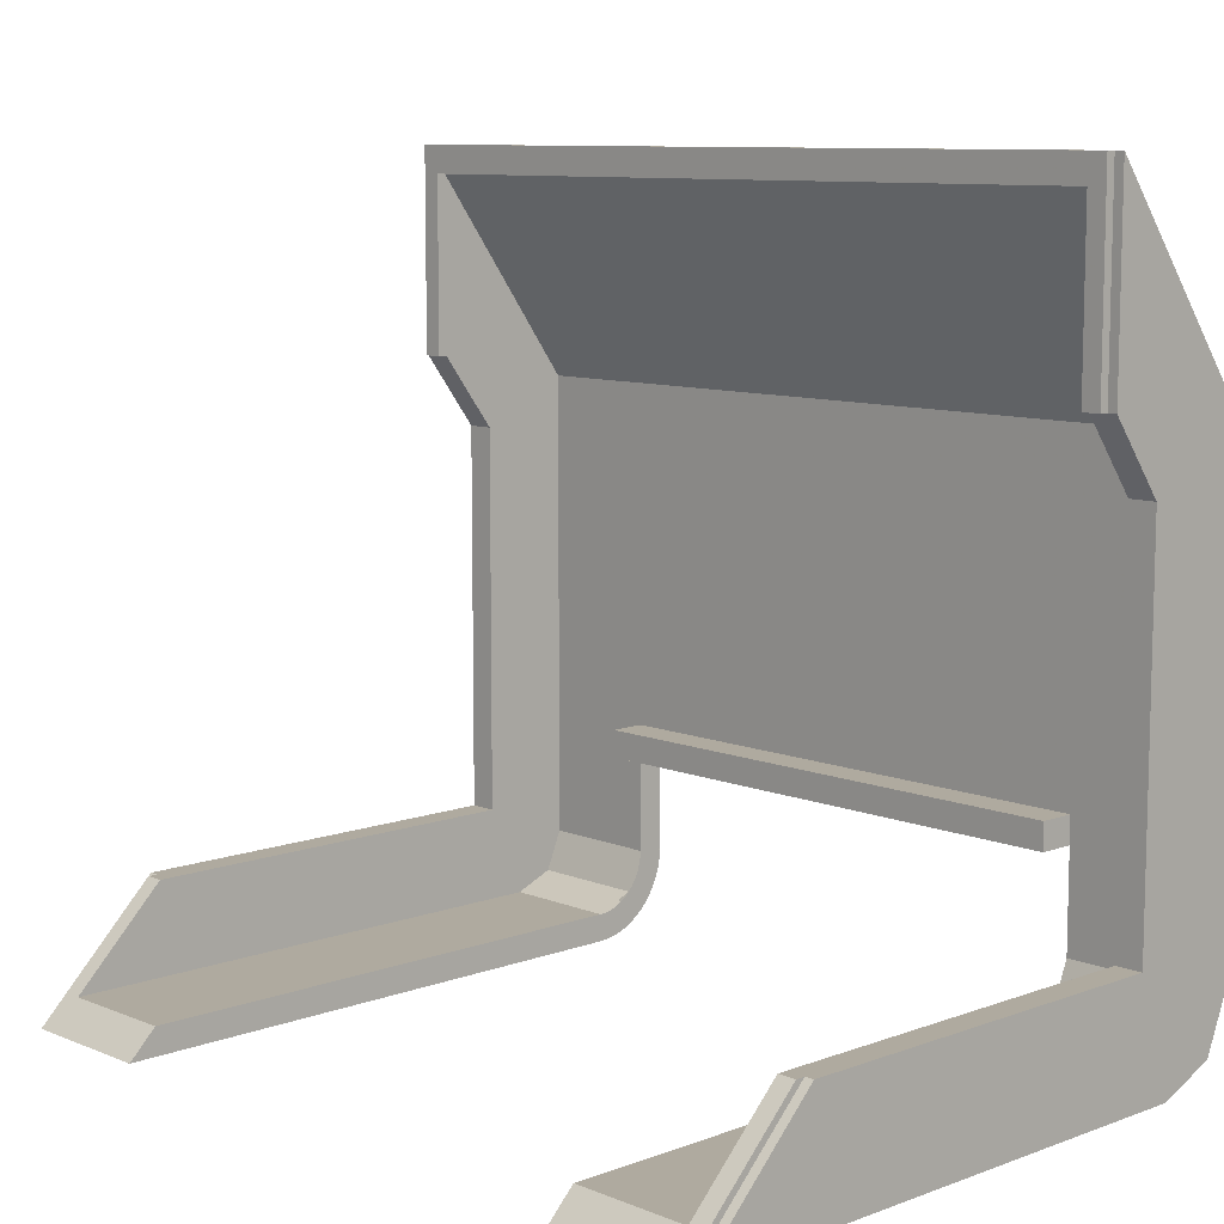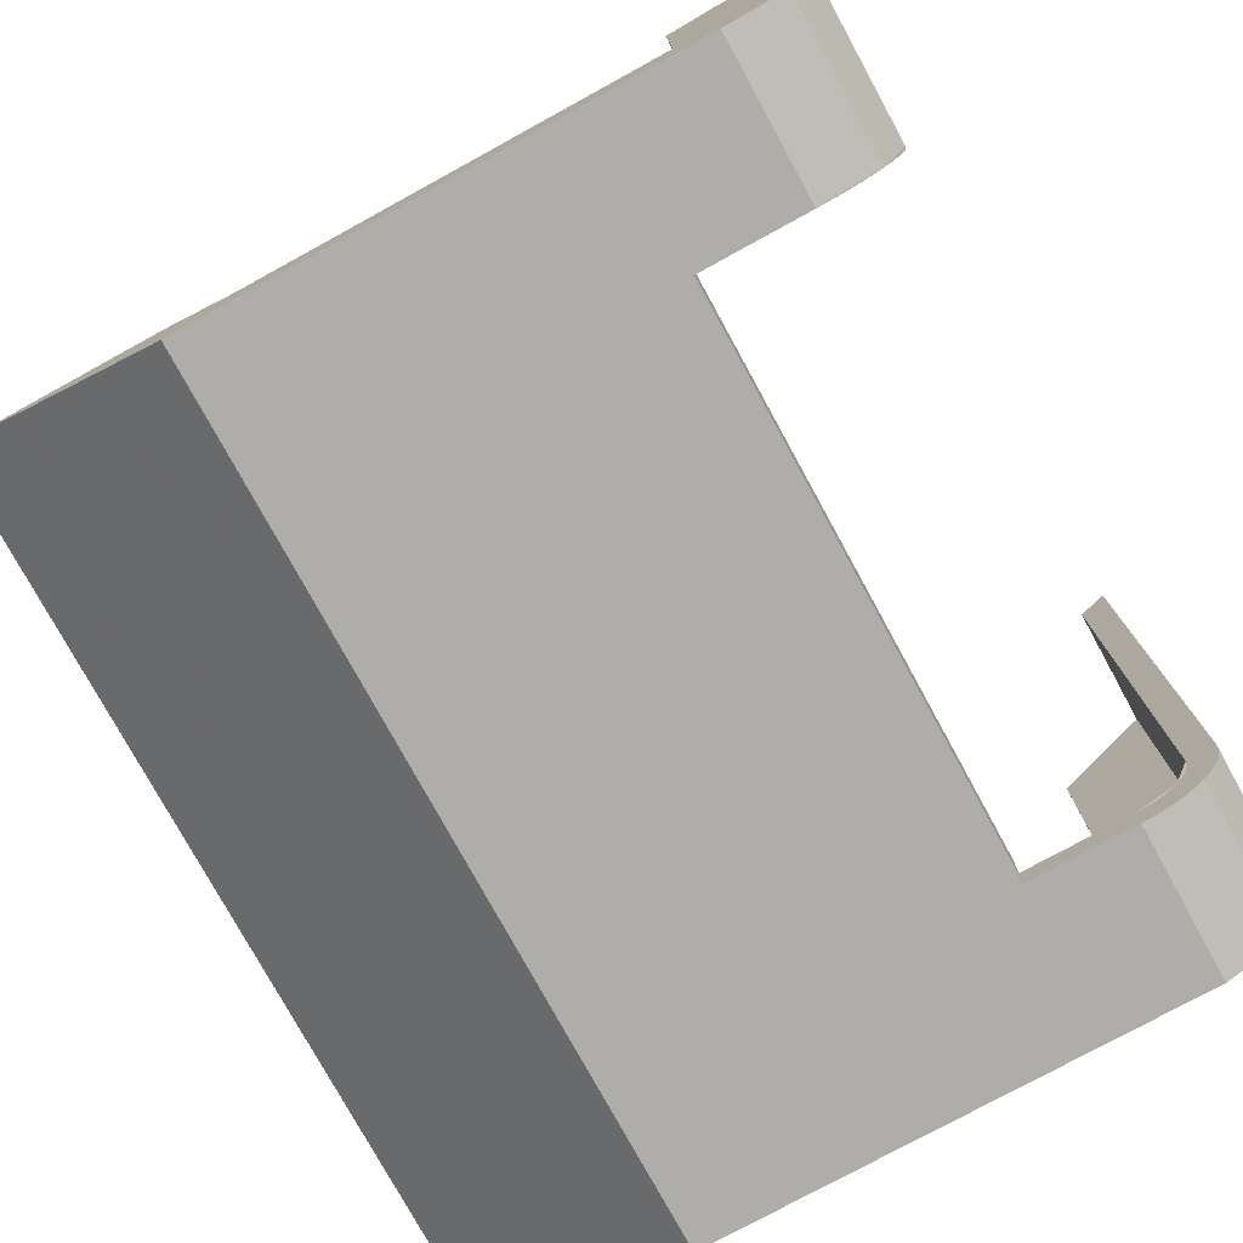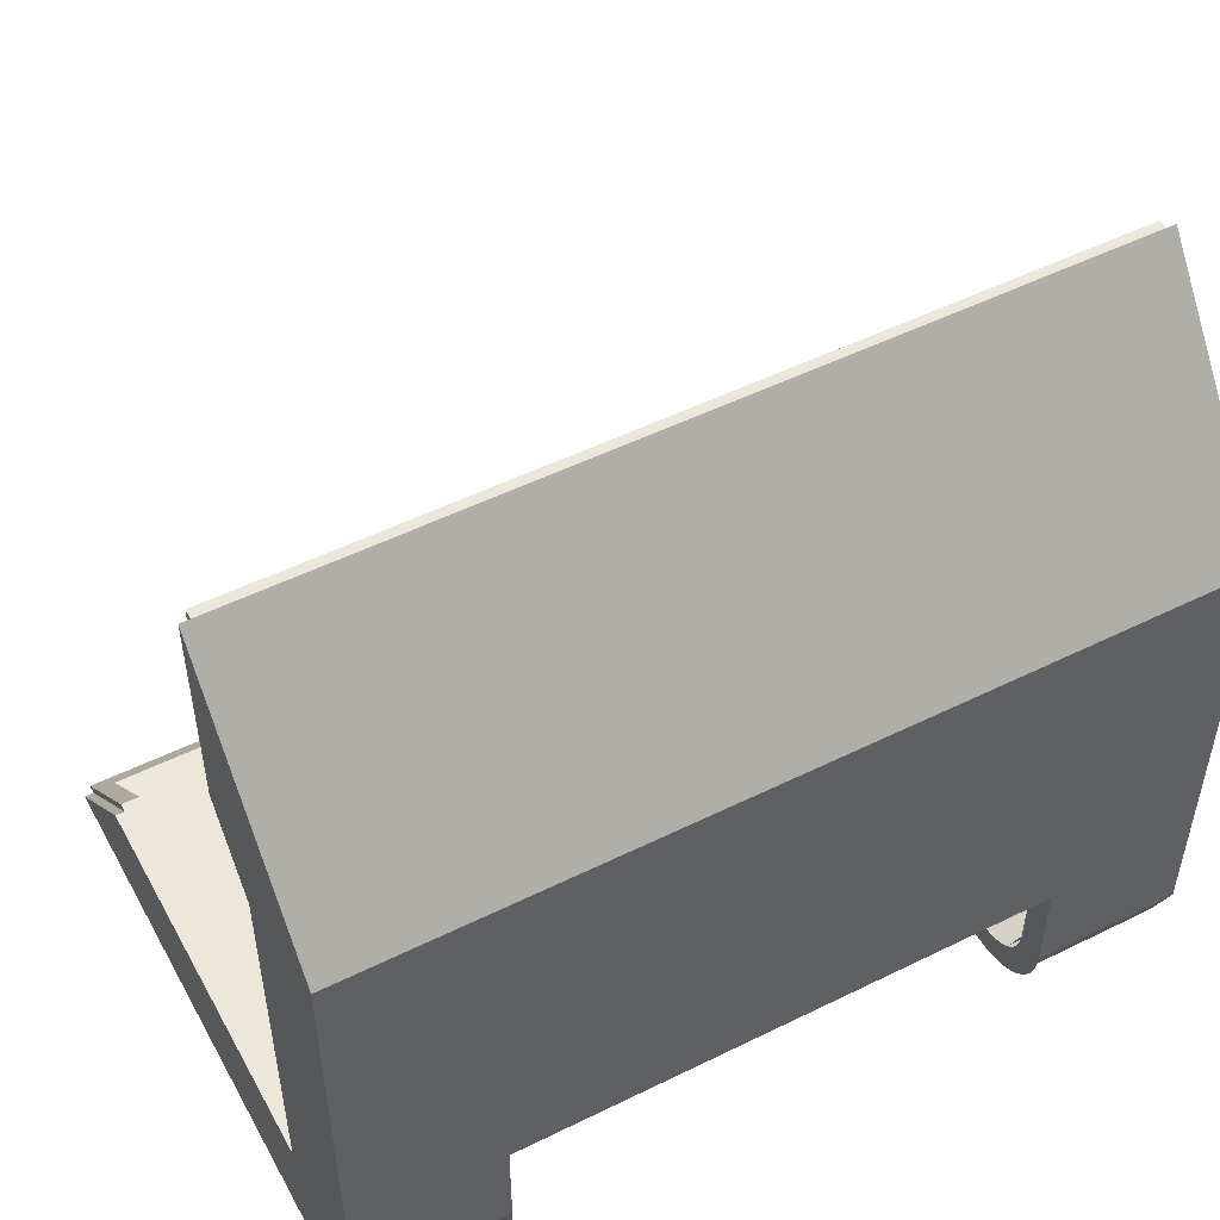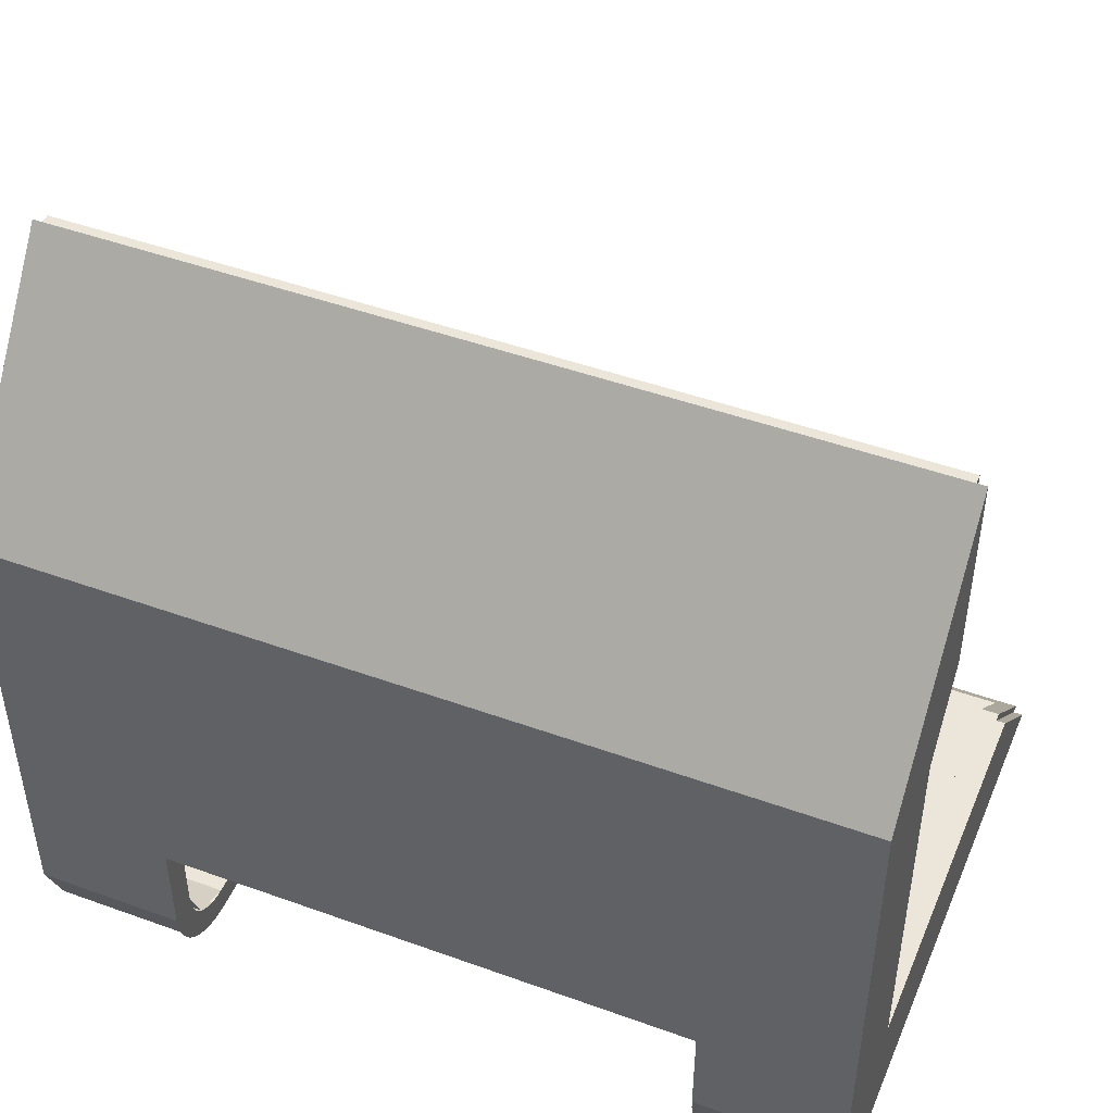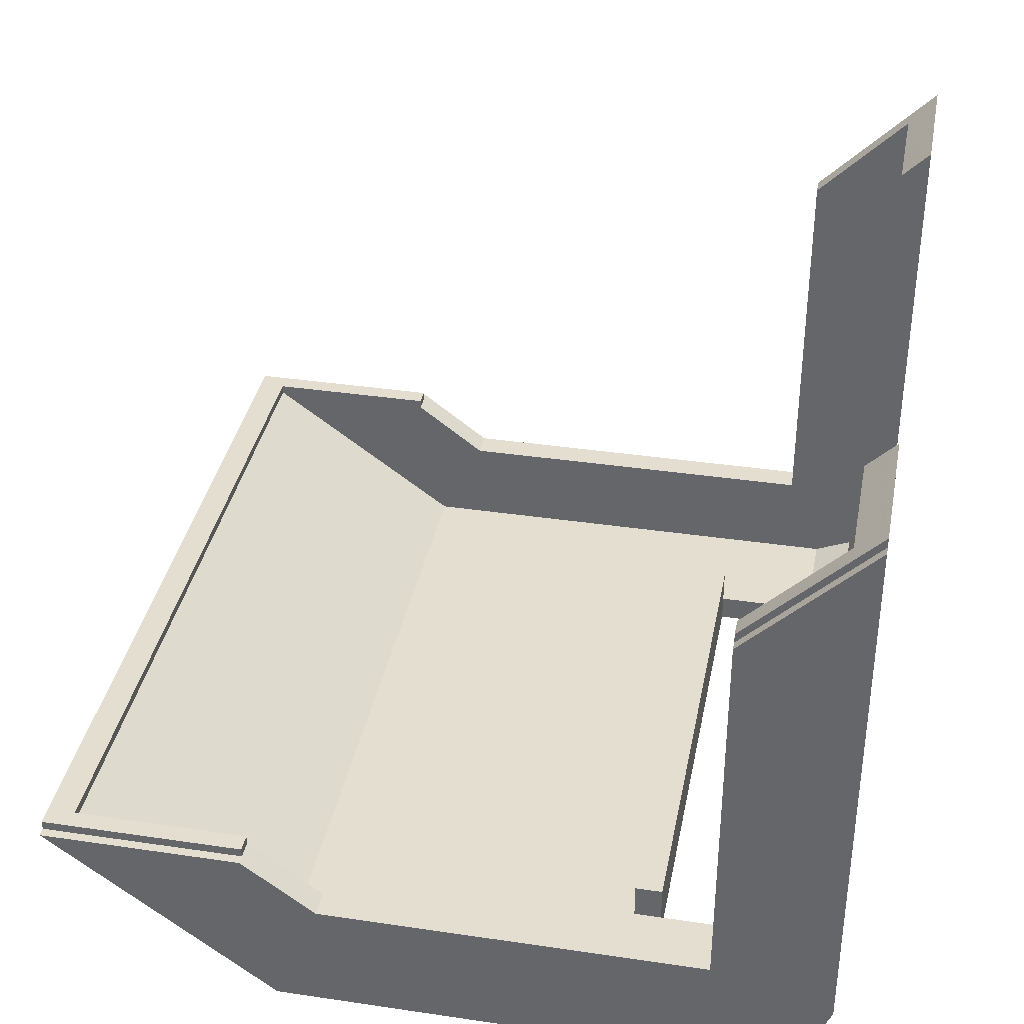
<metadata>
{"format":"obj","ext":"obj","renderer":"f3d","projection":"perspective","resolution":1024,"background":"white","views":[{"elev":9.4,"azim":-133.7,"up":"+Z"},{"elev":-77.3,"azim":118.7,"up":"+Y"},{"elev":51.3,"azim":-28.2,"up":"+Z"},{"elev":46.9,"azim":22.3,"up":"+Z"},{"elev":36.5,"azim":100.9,"up":"+Y"}]}
</metadata>
<code>
v -1.45 0.15 0.15
v -2.1 0.15 2
v 2.1 0.15 2
v 1.45 0.15 0.15
v 1.45 0 0
v 2.25 0 2
v -2.25 0 2
v -1.45 0 0
v -1.45 0.15 0.15
v 1.45 0.15 0.15
v 1.45 0.35 0.15
v -1.45 0.35 0.15
v -1.45 0.35 0
v -1.45 0.35 0.15
v 1.45 0.35 0.15
v 1.45 0.35 0
v 1.45 0.35 0
v 1.45 0.35 0.15
v 1.45 0.15 0.15
v 1.45 0.15 0
v 2.1 0.15 -0.55
v 2.1 0.15 2
v 2.1 0.65 1.75
v 2.1 0.45 -0.55
v 2.1 0.45 -0.55
v 2.1 0.65 1.75
v 2.1 0.65 -0.35
v 2.1 0.45 -0.85
v 2.1 0.45 -0.85
v 2.1 0.65 -0.35
v 2.1 2.85 -0.35
v 2.1 3.35 -0.85
v 2.25 3.45 -1
v 2.25 2.8 -0.35
v 2.25 0.45 -0.55
v 2.25 0.45 -1
v 2.25 0 -0.55
v 2.25 0.45 -0.55
v 2.25 2.8 -0.35
v 2.25 0.65 -0.35
v 2.25 0.65 -0.35
v 2.25 0.65 1.75
v 2.25 0 2
v 2.25 0 -0.55
v 2.25 0.95 3.25
v 2.25 0 2
v 2.25 0.65 1.75
v 2.25 0.95 2.15
v 2.1 0.95 2.15
v 2.1 0.65 1.75
v 2.1 0.15 2
v 2.1 0.95 3.1
v 2.1 1 2.15
v 2.1 0.95 2.15
v 2.1 0.95 3.1
v 2.1 1 3.1
v 1.45 0.15 -0.55
v 1.45 0 -0.55
v 1.45 0 0
v 1.45 0.15 0
v 1.45 0.45 -1
v 1.45 0.45 -0.85
v 1.45 3.35 -0.85
v 1.45 3.5 -1
v -1.45 0 0
v -1.45 0.35 0
v 1.45 0.35 0
v 1.45 0 0
v -2.1 0.15 2
v -2.1 0.95 3.1
v 2.1 0.95 3.1
v 2.1 0.15 2
v 2.25 0.95 3.25
v -2.25 0.95 3.25
v -2.25 0 2
v 2.25 0 2
v -2.2 1 3.25
v -2.2 0.95 3.25
v 2.2 0.95 3.25
v 2.2 1 3.25
v 2.2 1 2.15
v 2.2 1 3.25
v 2.2 0.95 3.25
v 2.2 0.95 2.15
v 2.2 0.95 2.15
v 2.2 0.95 3.25
v 2.25 0.95 3.25
v 2.25 0.95 2.15
v 2.1 1 3.1
v 2.2 1 3.25
v 2.2 1 2.15
v 2.1 1 2.15
v 2.25 0.65 1.75
v 2.25 0.65 -0.35
v 2.1 0.65 -0.35
v 2.1 0.65 1.75
v 2.25 0.65 1.75
v 2.1 0.65 1.75
v 2.1 0.95 2.15
v 2.25 0.95 2.15
v 2.1 0.65 -0.35
v 2.25 0.65 -0.35
v 2.25 2.8 -0.35
v 2.2 2.8 -0.35
v 2.2 2.8 -0.35
v 2.2 2.85 -0.35
v 2.1 2.85 -0.35
v 2.1 0.65 -0.35
v -2.1 1 3.1
v -2.2 1 3.25
v 2.2 1 3.25
v 2.1 1 3.1
v 2.1 1 3.1
v 2.1 0.95 3.1
v -2.1 0.95 3.1
v -2.1 1 3.1
v 2.2 0.95 2.15
v 2.1 0.95 2.15
v 2.1 1 2.15
v 2.2 1 2.15
v 1.45 0.15 0.15
v 2.1 0.15 2
v 2.1 0.15 -0.55
v 1.45 0.15 -0.55
v 1.45 3.35 -0.85
v 1.45 0.45 -0.85
v 2.1 0.45 -0.85
v 2.1 3.35 -0.85
v 2.25 3.45 -1
v 2.25 0.45 -1
v 1.45 0.45 -1
v 2.2 3.45 -1
v 1.45 3.35 -0.85
v 2.1 3.35 -0.85
v 2.2 3.5 -1
v 1.45 3.5 -1
v 2.2 2.85 -0.35
v 2.2 3.5 -1
v 2.1 3.35 -0.85
v 2.1 2.85 -0.35
v 2.2 2.8 -0.35
v 2.25 2.8 -0.35
v 2.25 3.45 -1
v 2.2 3.45 -1
v 2.2 2.85 -0.35
v 2.2 2.8 -0.35
v 2.2 3.45 -1
v 2.2 3.5 -1
v 1.45 3.5 -1
v 2.2 3.5 -1
v 2.2 3.45 -1
v 1.45 0.45 -1
v 2.25 0.45 -0.55
v 2.25 0.45 -1
v 2.25 0.1318 -0.8682
v 2.25 0.45 -0.55
v 2.25 0.1318 -0.8682
v 2.25 0 -0.55
v 2.25 0.1318 -0.8682
v 2.25 0.45 -1
v 1.45 0.45 -1
v 1.45 0.1318 -0.8682
v 2.25 0 -0.55
v 2.25 0.1318 -0.8682
v 1.45 0.1318 -0.8682
v 1.45 0 -0.55
v 2.1 0.45 -0.55
v 2.1 0.45 -0.85
v 2.1 0.2379 -0.7621
v 2.1 0.45 -0.55
v 2.1 0.2379 -0.7621
v 2.1 0.15 -0.55
v 2.1 0.2379 -0.7621
v 2.1 0.45 -0.85
v 1.45 0.45 -0.85
v 1.45 0.2379 -0.7621
v 2.1 0.15 -0.55
v 2.1 0.2379 -0.7621
v 1.45 0.2379 -0.7621
v 1.45 0.15 -0.55
v 1.45 0.45 -1
v 1.45 0.3913 -0.9961
v 1.45 0.4108 -0.8474
v 1.45 0.45 -0.85
v 1.45 0.3913 -0.9961
v 1.45 0.3335 -0.9847
v 1.45 0.3724 -0.8398
v 1.45 0.4108 -0.8474
v 1.45 0.3335 -0.9847
v 1.45 0.2778 -0.9658
v 1.45 0.3352 -0.8272
v 1.45 0.3724 -0.8398
v 1.45 0.2778 -0.9658
v 1.45 0.225 -0.9397
v 1.45 0.3 -0.8098
v 1.45 0.3352 -0.8272
v 1.45 0.225 -0.9397
v 1.45 0.176 -0.907
v 1.45 0.2674 -0.788
v 1.45 0.3 -0.8098
v 1.45 0.176 -0.907
v 1.45 0.1318 -0.8682
v 1.45 0.2379 -0.7621
v 1.45 0.2674 -0.788
v 1.45 0.1318 -0.8682
v 1.45 0.09297 -0.824
v 1.45 0.212 -0.7326
v 1.45 0.2379 -0.7621
v 1.45 0.09297 -0.824
v 1.45 0.0603 -0.775
v 1.45 0.1902 -0.7
v 1.45 0.212 -0.7326
v 1.45 0.0603 -0.775
v 1.45 0.03424 -0.7222
v 1.45 0.1728 -0.6648
v 1.45 0.1902 -0.7
v 1.45 0.03424 -0.7222
v 1.45 0.01534 -0.6665
v 1.45 0.1602 -0.6276
v 1.45 0.1728 -0.6648
v 1.45 0.01534 -0.6665
v 1.45 0.003869 -0.6087
v 1.45 0.1526 -0.5891
v 1.45 0.1602 -0.6276
v 1.45 0.003869 -0.6087
v 1.45 0 -0.55
v 1.45 0.15 -0.55
v 1.45 0.1526 -0.5891
v 1.45 0 0
v 1.45 0 -0.55
v 2.25 0 -0.55
v 2.25 0 2
v -1.45 0.35 0.15
v -1.45 0.35 0
v -1.45 0.15 0
v -1.45 0.15 0.15
v -2.1 0.45 -0.55
v -2.1 0.65 1.75
v -2.1 0.15 2
v -2.1 0.15 -0.55
v -2.1 0.45 -0.85
v -2.1 0.65 -0.35
v -2.1 0.65 1.75
v -2.1 0.45 -0.55
v -2.1 3.35 -0.85
v -2.1 2.85 -0.35
v -2.1 0.65 -0.35
v -2.1 0.45 -0.85
v -2.25 0.45 -1
v -2.25 0.45 -0.55
v -2.25 2.8 -0.35
v -2.25 3.45 -1
v -2.25 0.65 -0.35
v -2.25 2.8 -0.35
v -2.25 0.45 -0.55
v -2.25 0 -0.55
v -2.25 0 -0.55
v -2.25 0 2
v -2.25 0.65 1.75
v -2.25 0.65 -0.35
v -2.25 0.95 2.15
v -2.25 0.65 1.75
v -2.25 0 2
v -2.25 0.95 3.25
v -2.1 0.95 3.1
v -2.1 0.15 2
v -2.1 0.65 1.75
v -2.1 0.95 2.15
v -2.1 1 3.1
v -2.1 0.95 3.1
v -2.1 0.95 2.15
v -2.1 1 2.15
v -1.45 0 -0.55
v -1.45 0.15 -0.55
v -1.45 0.15 0
v -1.45 0 0
v -1.45 3.5 -1
v -1.45 3.35 -0.85
v -1.45 0.45 -0.85
v -1.45 0.45 -1
v -2.2 0.95 2.15
v -2.2 0.95 3.25
v -2.2 1 3.25
v -2.2 1 2.15
v -2.2 0.95 3.25
v -2.2 0.95 2.15
v -2.25 0.95 2.15
v -2.25 0.95 3.25
v -2.1 1 2.15
v -2.2 1 2.15
v -2.2 1 3.25
v -2.1 1 3.1
v -2.1 0.65 1.75
v -2.1 0.65 -0.35
v -2.25 0.65 -0.35
v -2.25 0.65 1.75
v -2.1 0.65 1.75
v -2.25 0.65 1.75
v -2.25 0.95 2.15
v -2.1 0.95 2.15
v -2.2 2.8 -0.35
v -2.25 2.8 -0.35
v -2.25 0.65 -0.35
v -2.1 0.65 -0.35
v -2.1 0.65 -0.35
v -2.1 2.85 -0.35
v -2.2 2.85 -0.35
v -2.2 2.8 -0.35
v -2.1 0.95 2.15
v -2.2 0.95 2.15
v -2.2 1 2.15
v -2.1 1 2.15
v -1.45 0.15 -0.55
v -2.1 0.15 -0.55
v -2.1 0.15 2
v -1.45 0.15 0.15
v -2.1 3.35 -0.85
v -2.1 0.45 -0.85
v -1.45 0.45 -0.85
v -1.45 3.35 -0.85
v -2.2 3.45 -1
v -1.45 0.45 -1
v -2.25 0.45 -1
v -2.25 3.45 -1
v -1.45 3.5 -1
v -2.2 3.5 -1
v -2.1 3.35 -0.85
v -1.45 3.35 -0.85
v -2.1 2.85 -0.35
v -2.1 3.35 -0.85
v -2.2 3.5 -1
v -2.2 2.85 -0.35
v -2.25 2.8 -0.35
v -2.2 2.8 -0.35
v -2.2 3.45 -1
v -2.25 3.45 -1
v -2.2 3.5 -1
v -2.2 3.45 -1
v -2.2 2.8 -0.35
v -2.2 2.85 -0.35
v -1.45 0.45 -1
v -2.2 3.45 -1
v -2.2 3.5 -1
v -1.45 3.5 -1
v -2.25 0.45 -0.55
v -2.25 0.45 -1
v -2.25 0.1318 -0.8682
v -2.25 0.45 -0.55
v -2.25 0.1318 -0.8682
v -2.25 0 -0.55
v -2.25 0.1318 -0.8682
v -2.25 0.45 -1
v -1.45 0.45 -1
v -1.45 0.1318 -0.8682
v -2.25 0 -0.55
v -2.25 0.1318 -0.8682
v -1.45 0.1318 -0.8682
v -1.45 0 -0.55
v -2.1 0.45 -0.55
v -2.1 0.45 -0.85
v -2.1 0.2379 -0.7621
v -2.1 0.45 -0.55
v -2.1 0.2379 -0.7621
v -2.1 0.15 -0.55
v -2.1 0.2379 -0.7621
v -2.1 0.45 -0.85
v -1.45 0.45 -0.85
v -1.45 0.2379 -0.7621
v -2.1 0.15 -0.55
v -2.1 0.2379 -0.7621
v -1.45 0.2379 -0.7621
v -1.45 0.15 -0.55
v -1.45 0.45 -1
v -1.45 0.3913 -0.9961
v -1.45 0.4108 -0.8474
v -1.45 0.45 -0.85
v -1.45 0.3913 -0.9961
v -1.45 0.3335 -0.9847
v -1.45 0.3724 -0.8398
v -1.45 0.4108 -0.8474
v -1.45 0.3335 -0.9847
v -1.45 0.2778 -0.9658
v -1.45 0.3352 -0.8272
v -1.45 0.3724 -0.8398
v -1.45 0.2778 -0.9658
v -1.45 0.225 -0.9397
v -1.45 0.3 -0.8098
v -1.45 0.3352 -0.8272
v -1.45 0.225 -0.9397
v -1.45 0.176 -0.907
v -1.45 0.2674 -0.788
v -1.45 0.3 -0.8098
v -1.45 0.176 -0.907
v -1.45 0.1318 -0.8682
v -1.45 0.2379 -0.7621
v -1.45 0.2674 -0.788
v -1.45 0.1318 -0.8682
v -1.45 0.09297 -0.824
v -1.45 0.212 -0.7326
v -1.45 0.2379 -0.7621
v -1.45 0.09297 -0.824
v -1.45 0.0603 -0.775
v -1.45 0.1902 -0.7
v -1.45 0.212 -0.7326
v -1.45 0.0603 -0.775
v -1.45 0.03424 -0.7222
v -1.45 0.1728 -0.6648
v -1.45 0.1902 -0.7
v -1.45 0.03424 -0.7222
v -1.45 0.01534 -0.6665
v -1.45 0.1602 -0.6276
v -1.45 0.1728 -0.6648
v -1.45 0.01534 -0.6665
v -1.45 0.003869 -0.6087
v -1.45 0.1526 -0.5891
v -1.45 0.1602 -0.6276
v -1.45 0.003869 -0.6087
v -1.45 0 -0.55
v -1.45 0.15 -0.55
v -1.45 0.1526 -0.5891
v -2.25 0 2
v -2.25 0 -0.55
v -1.45 0 -0.55
v -1.45 0 0
g mesh6805827
f 1 2 3
f 3 4 1
f 5 6 7
f 7 8 5
g mesh6805828
f 9 10 11
f 11 12 9
g mesh6805830
f 13 14 15
f 15 16 13
g mesh6805832
f 17 18 19
f 19 20 17
f 21 22 23
f 23 24 21
f 25 26 27
f 27 28 25
f 29 30 31
f 31 32 29
f 33 34 35
f 35 36 33
f 37 38 39
f 39 40 37
f 41 42 43
f 43 44 41
f 45 46 47
f 47 48 45
f 49 50 51
f 51 52 49
g mesh6805834
f 53 54 55
f 55 56 53
g mesh6805836
f 57 58 59
f 59 60 57
f 61 62 63
f 63 64 61
g mesh6805838
f 65 66 67
f 67 68 65
g mesh6805840
f 69 70 71
f 71 72 69
g mesh6805842
f 73 74 75
f 75 76 73
g mesh6805844
f 77 78 79
f 79 80 77
g mesh6805846
f 81 82 83
f 83 84 81
g mesh6805848
f 85 86 87
f 87 88 85
f 89 90 91
f 91 92 89
g mesh6805850
f 93 94 95
f 95 96 93
f 97 98 99
f 99 100 97
f 101 102 103
f 103 104 101
f 105 106 107
f 107 108 105
f 109 110 111
f 111 112 109
g mesh6805852
f 113 114 115
f 115 116 113
g mesh6805854
f 117 118 119
f 119 120 117
f 121 122 123
f 123 124 121
g mesh6805857
f 125 126 127
f 127 128 125
f 129 130 131
f 131 132 129
f 133 134 135
f 135 136 133
f 137 138 139
f 139 140 137
g mesh6805859
f 141 142 143
f 143 144 141
g mesh6805861
f 145 146 147
f 147 148 145
f 149 150 151
f 151 152 149
g mesh6805866
f 153 155 154
f 156 158 157
g mesh6805868
f 159 161 160
f 161 159 162
f 163 165 164
f 165 163 166
g mesh6805874
f 167 168 169
f 170 171 172
g mesh6805876
f 173 174 175
f 175 176 173
f 177 178 179
f 179 180 177
g mesh6805879
f 181 182 183
f 183 184 181
f 185 186 187
f 187 188 185
f 189 190 191
f 191 192 189
f 193 194 195
f 195 196 193
f 197 198 199
f 199 200 197
f 201 202 203
f 203 204 201
f 205 206 207
f 207 208 205
f 209 210 211
f 211 212 209
f 213 214 215
f 215 216 213
f 217 218 219
f 219 220 217
f 221 222 223
f 223 224 221
f 225 226 227
f 227 228 225
f 229 230 231
f 231 232 229
g mesh6805881
f 233 234 235
f 235 236 233
f 237 238 239
f 239 240 237
f 241 242 243
f 243 244 241
f 245 246 247
f 247 248 245
f 249 250 251
f 251 252 249
f 253 254 255
f 255 256 253
f 257 258 259
f 259 260 257
f 261 262 263
f 263 264 261
f 265 266 267
f 267 268 265
g mesh6805883
f 269 270 271
f 271 272 269
g mesh6805885
f 273 274 275
f 275 276 273
f 277 278 279
f 279 280 277
g mesh6805887
f 281 282 283
f 283 284 281
g mesh6805889
f 285 286 287
f 287 288 285
f 289 290 291
f 291 292 289
g mesh6805891
f 293 294 295
f 295 296 293
f 297 298 299
f 299 300 297
f 301 302 303
f 303 304 301
f 305 306 307
f 307 308 305
g mesh6805893
f 309 310 311
f 311 312 309
f 313 314 315
f 315 316 313
g mesh6805895
f 317 318 319
f 319 320 317
f 321 322 323
f 323 324 321
f 325 326 327
f 327 328 325
f 329 330 331
f 331 332 329
g mesh6805897
f 333 334 335
f 335 336 333
g mesh6805899
f 337 338 339
f 339 340 337
f 341 342 343
f 343 344 341
g mesh6805904
f 345 346 347
f 348 349 350
g mesh6805906
f 351 352 353
f 353 354 351
f 355 356 357
f 357 358 355
g mesh6805912
f 359 361 360
f 362 364 363
g mesh6805914
f 365 367 366
f 367 365 368
f 369 371 370
f 371 369 372
g mesh6805917
f 373 375 374
f 375 373 376
f 377 379 378
f 379 377 380
f 381 383 382
f 383 381 384
f 385 387 386
f 387 385 388
f 389 391 390
f 391 389 392
f 393 395 394
f 395 393 396
f 397 399 398
f 399 397 400
f 401 403 402
f 403 401 404
f 405 407 406
f 407 405 408
f 409 411 410
f 411 409 412
f 413 415 414
f 415 413 416
f 417 419 418
f 419 417 420
f 421 422 423
f 423 424 421

</code>
